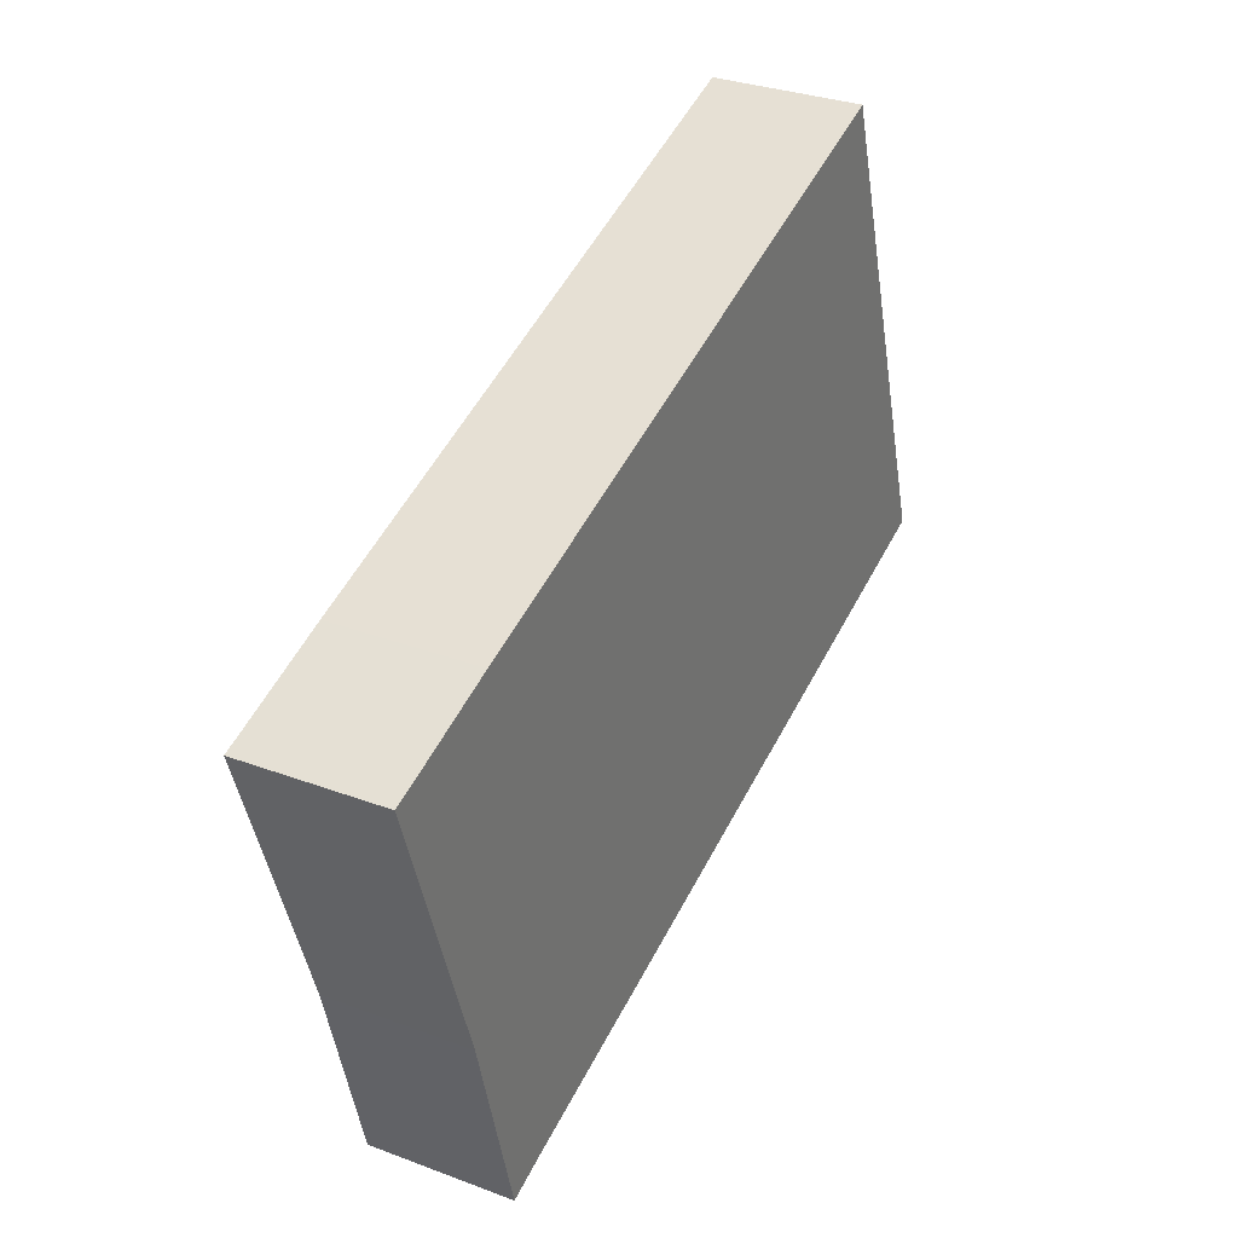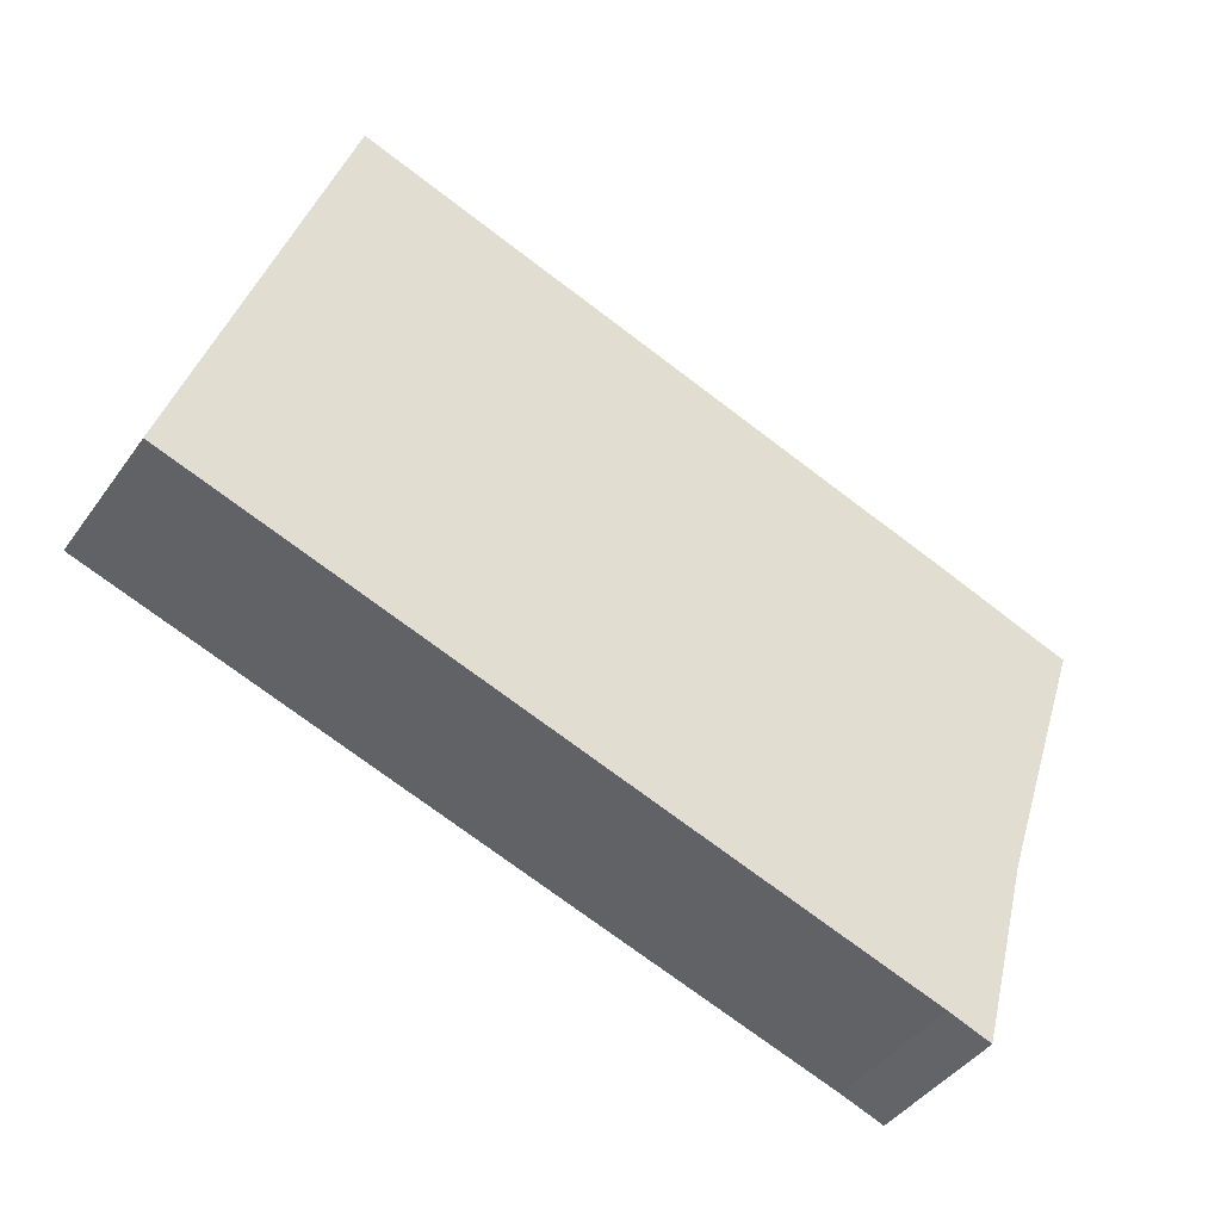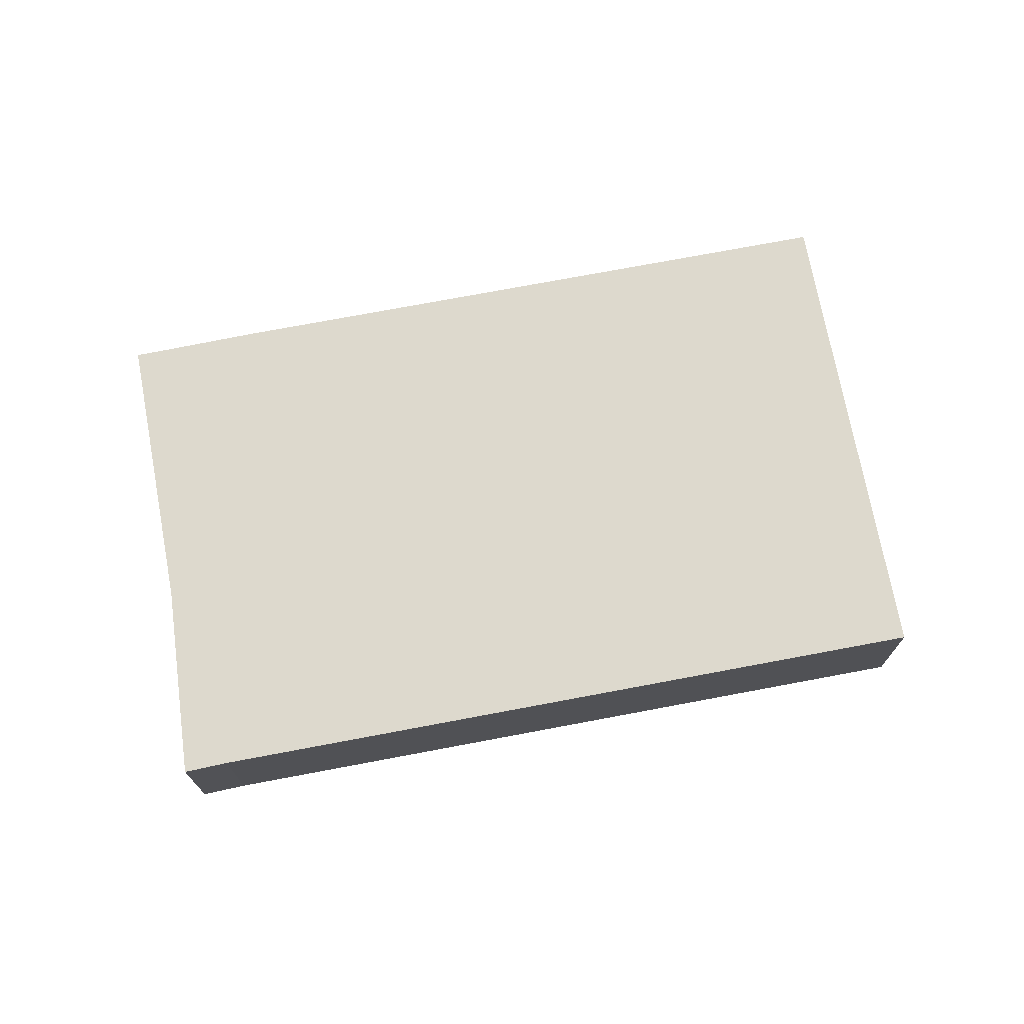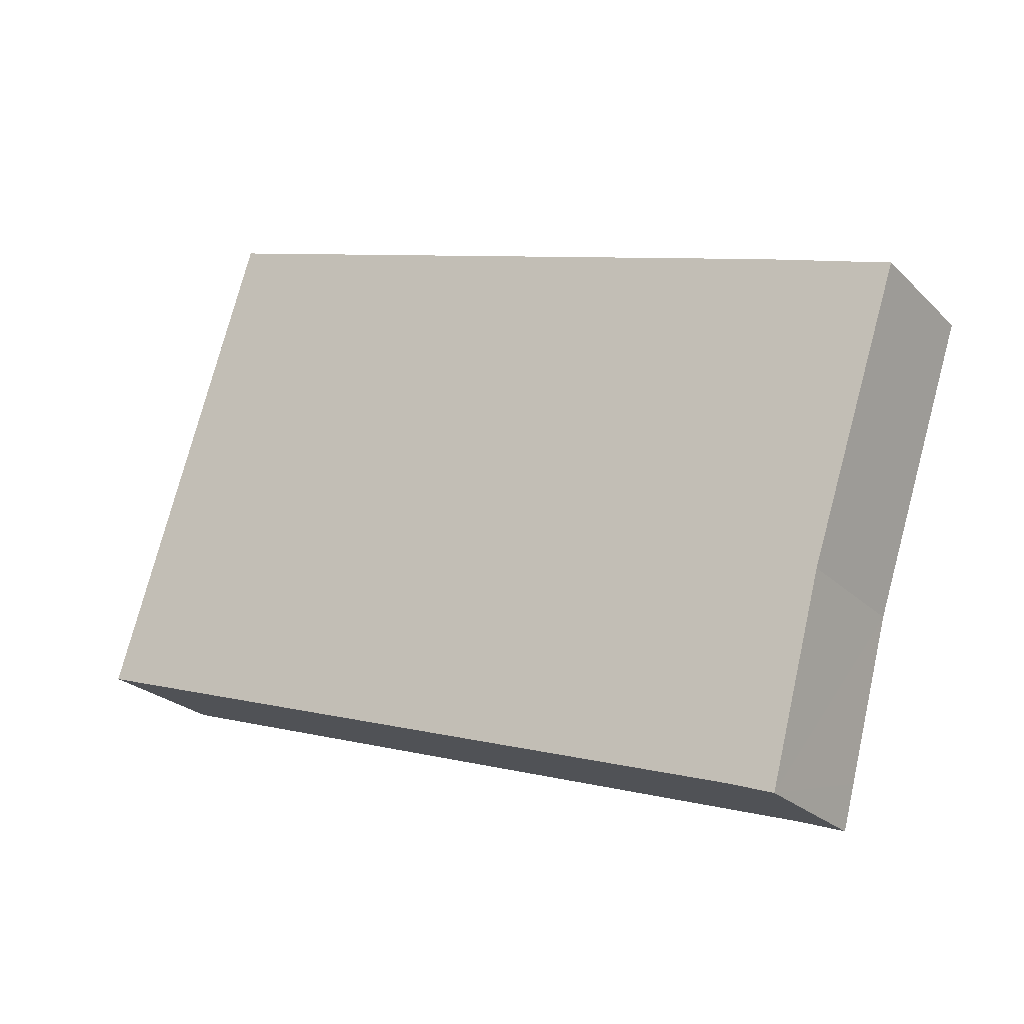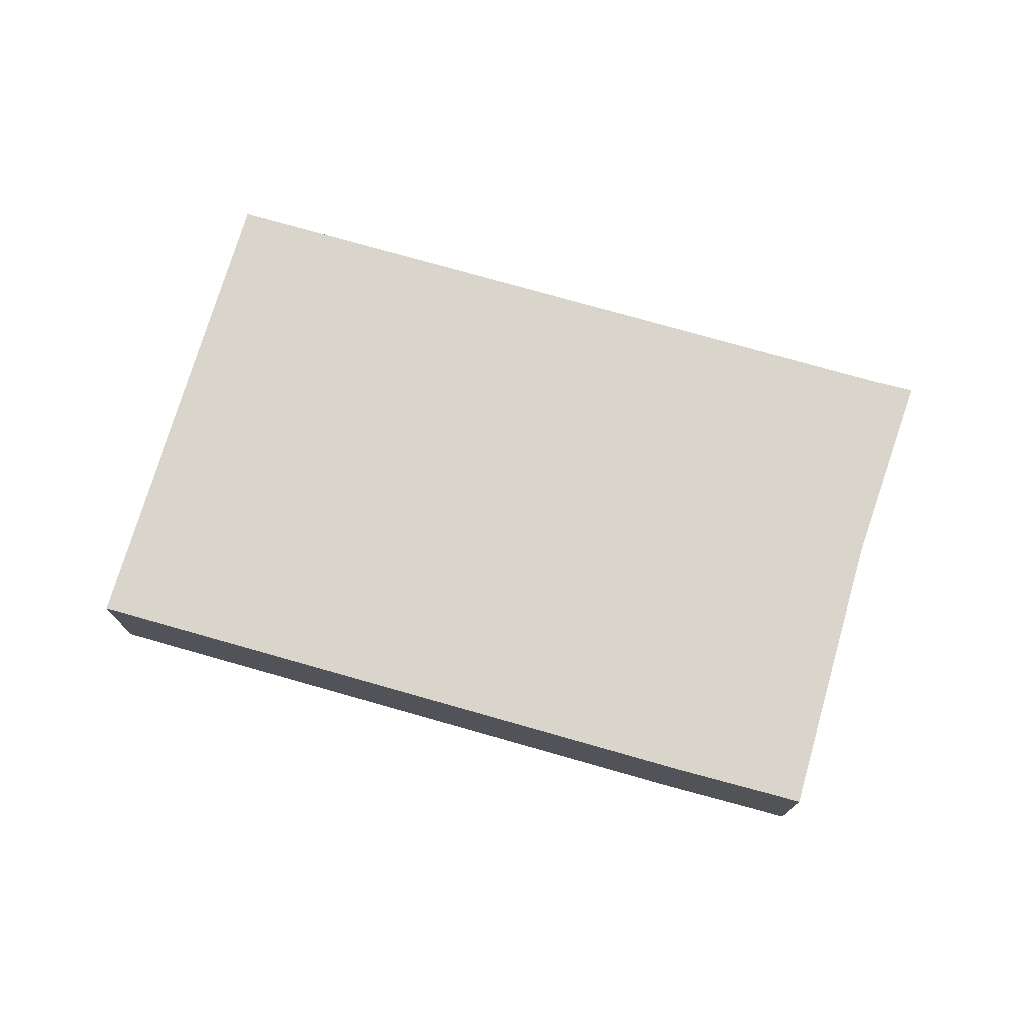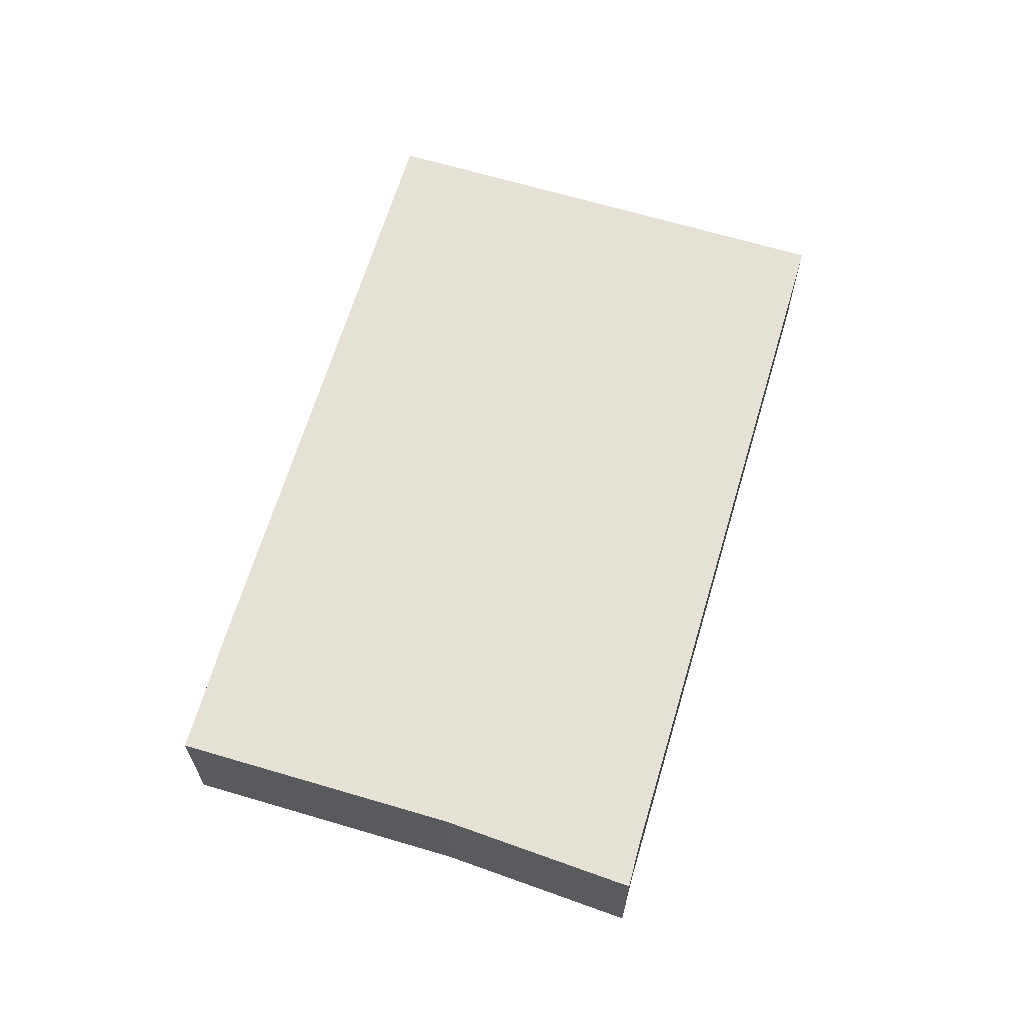
<metadata>
{"format":"obj","ext":"obj","renderer":"f3d","projection":"perspective","resolution":1024,"background":"white","views":[{"elev":31.3,"azim":118.1,"up":"+Z"},{"elev":-43.1,"azim":-32.8,"up":"+Z"},{"elev":71.9,"azim":-172.6,"up":"+Y"},{"elev":-24.0,"azim":32.8,"up":"+Z"},{"elev":74.6,"azim":34.1,"up":"+Y"},{"elev":64.8,"azim":124.7,"up":"+Y"}]}
</metadata>
<code>
v  18.74 3.455 -6.16
v  19.07 3.455 -5.13
v  18.8 3.455 -6.179
v  17.74 3.455 -5.797
v  20.06 3.455 -1.368
v  0 3.455 2.116e-16
v  22.31 3.455 5.494
v  21.77 3.455 5.674
v  19.21 3.455 6.559
v  15.84 3.455 7.671
v  3.725 3.455 11.67
v  18.8 3.784e-16 -6.179
v  19.07 3.141e-16 -5.13
v  20.06 8.377e-17 -1.368
v  22.31 -3.364e-16 5.494
v  17.74 3.55e-16 -5.797
v  18.74 3.772e-16 -6.16
v  0 0 0
v  3.725 -7.146e-16 11.67
v  15.84 -4.697e-16 7.671
v  19.21 -4.016e-16 6.559
v  21.77 -3.474e-16 5.674
g defaultobject
f 1 2 3
f 2 1 4
f 2 4 5
f 5 4 6
f 5 6 7
f 7 6 8
f 8 6 9
f 9 6 10
f 10 6 11
f 2 12 3
f 12 2 5
f 12 5 13
f 13 5 14
f 15 5 7
f 5 15 14
f 12 1 3
f 1 12 4
f 4 12 16
f 16 12 17
f 16 6 4
f 6 16 18
f 18 11 6
f 11 18 19
f 19 10 11
f 10 19 20
f 10 20 9
f 9 20 21
f 9 21 8
f 8 21 22
f 8 22 7
f 7 22 15
f 16 19 18
f 19 16 17
f 19 17 12
f 19 12 13
f 19 13 14
f 19 14 15
f 19 15 22
f 19 22 20
f 20 22 21

</code>
